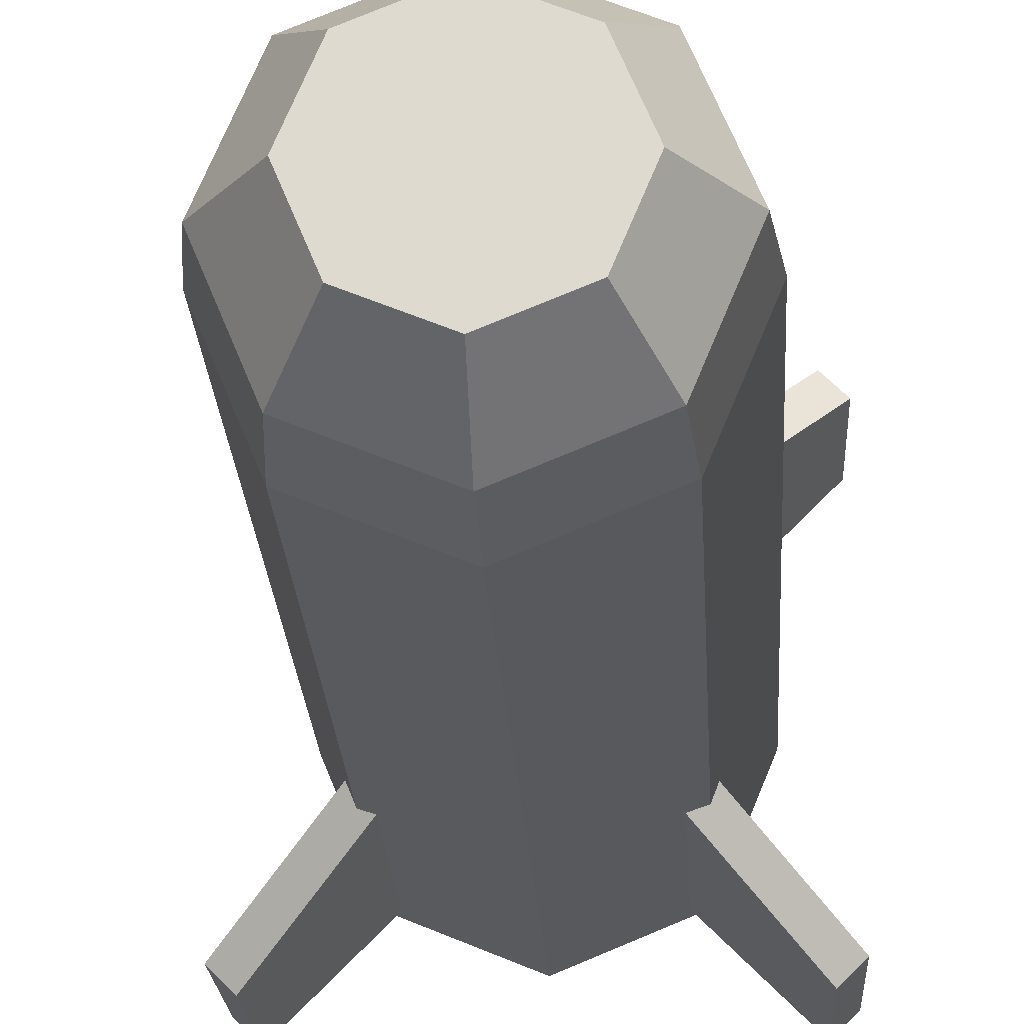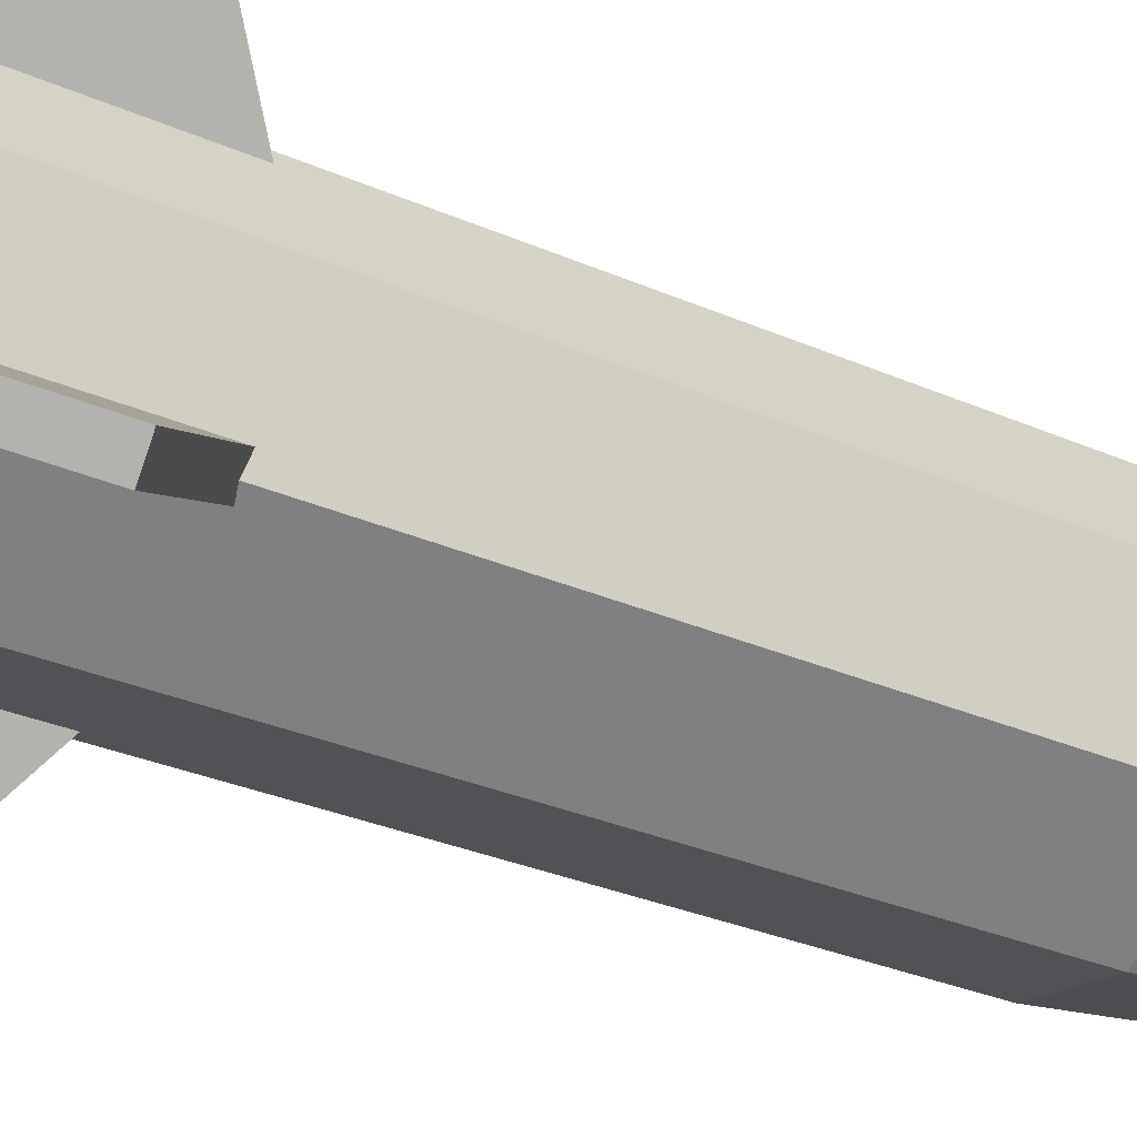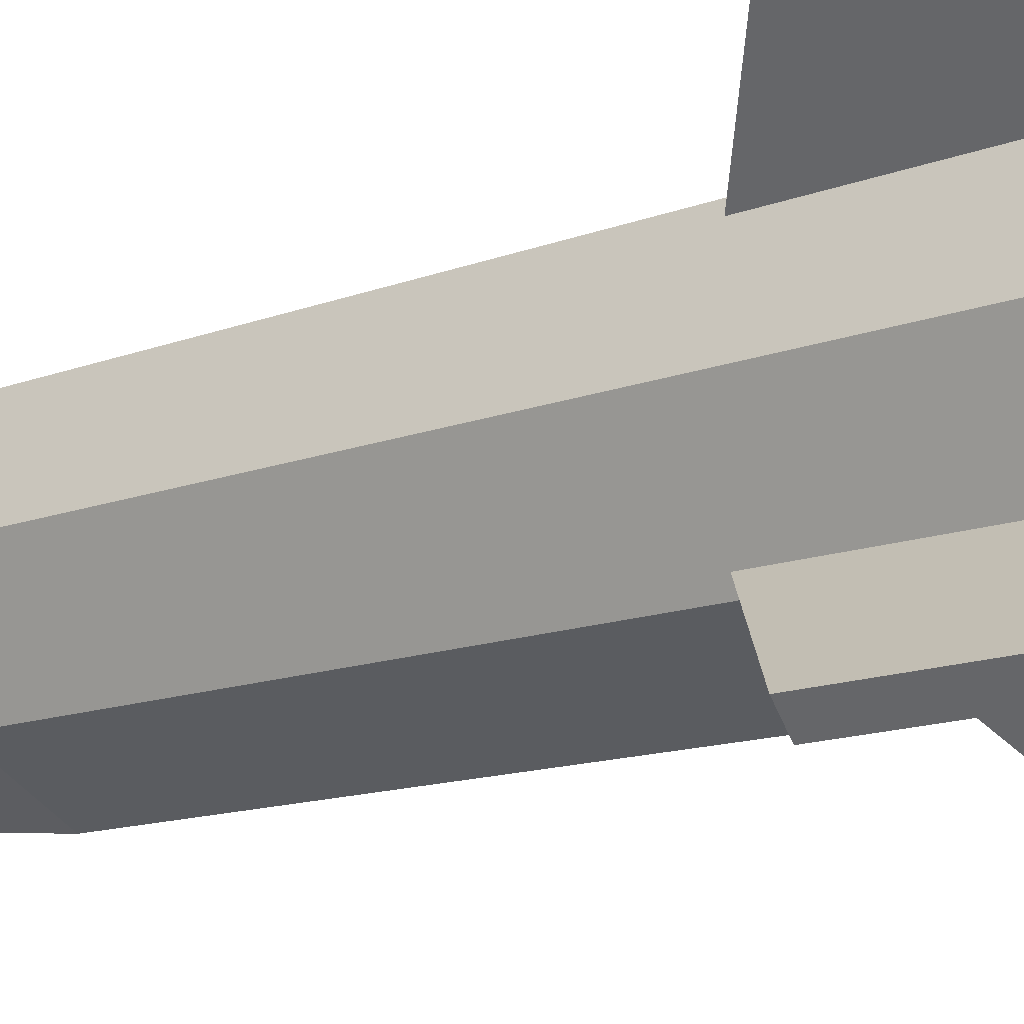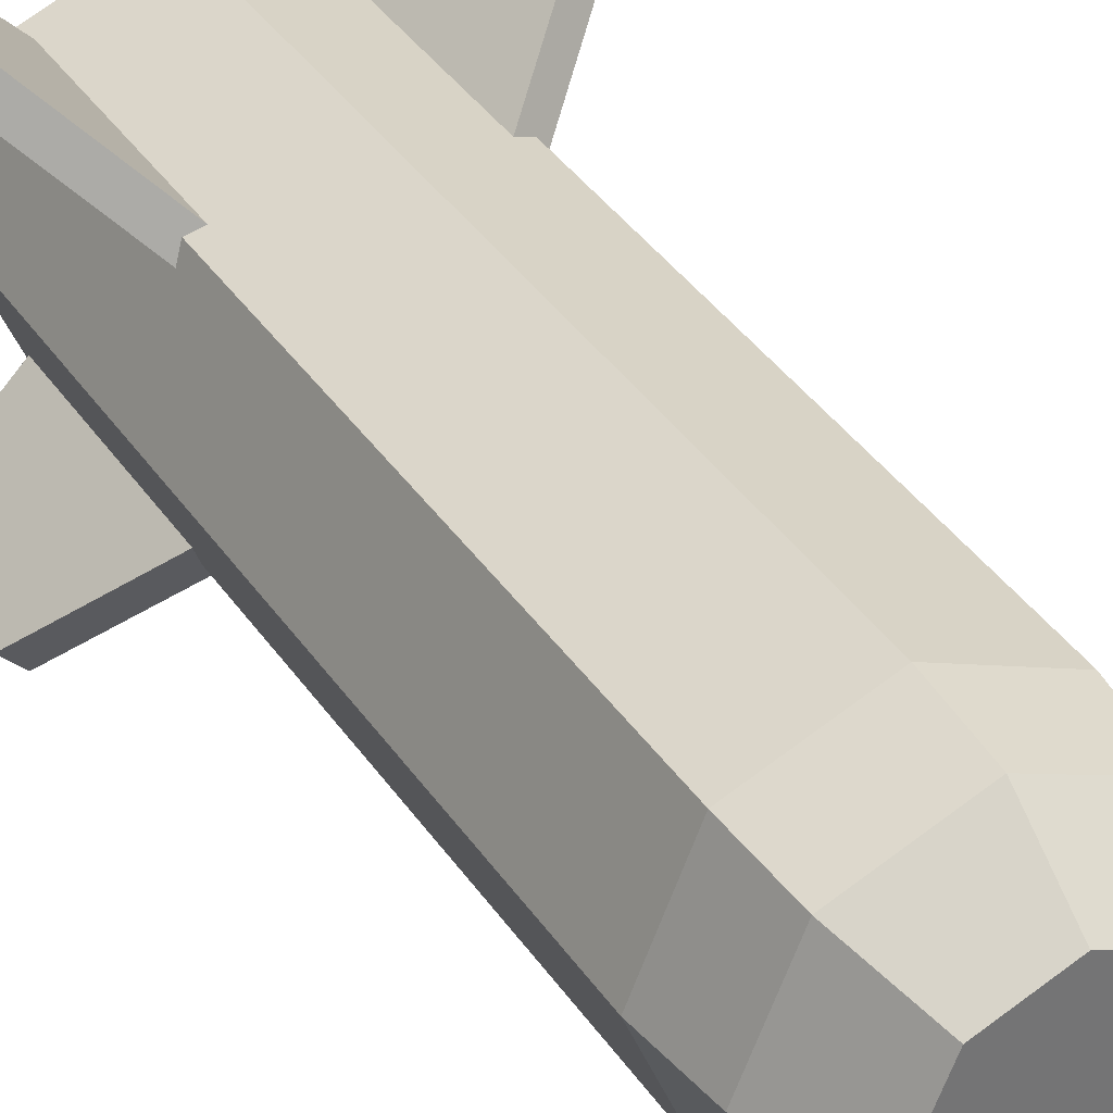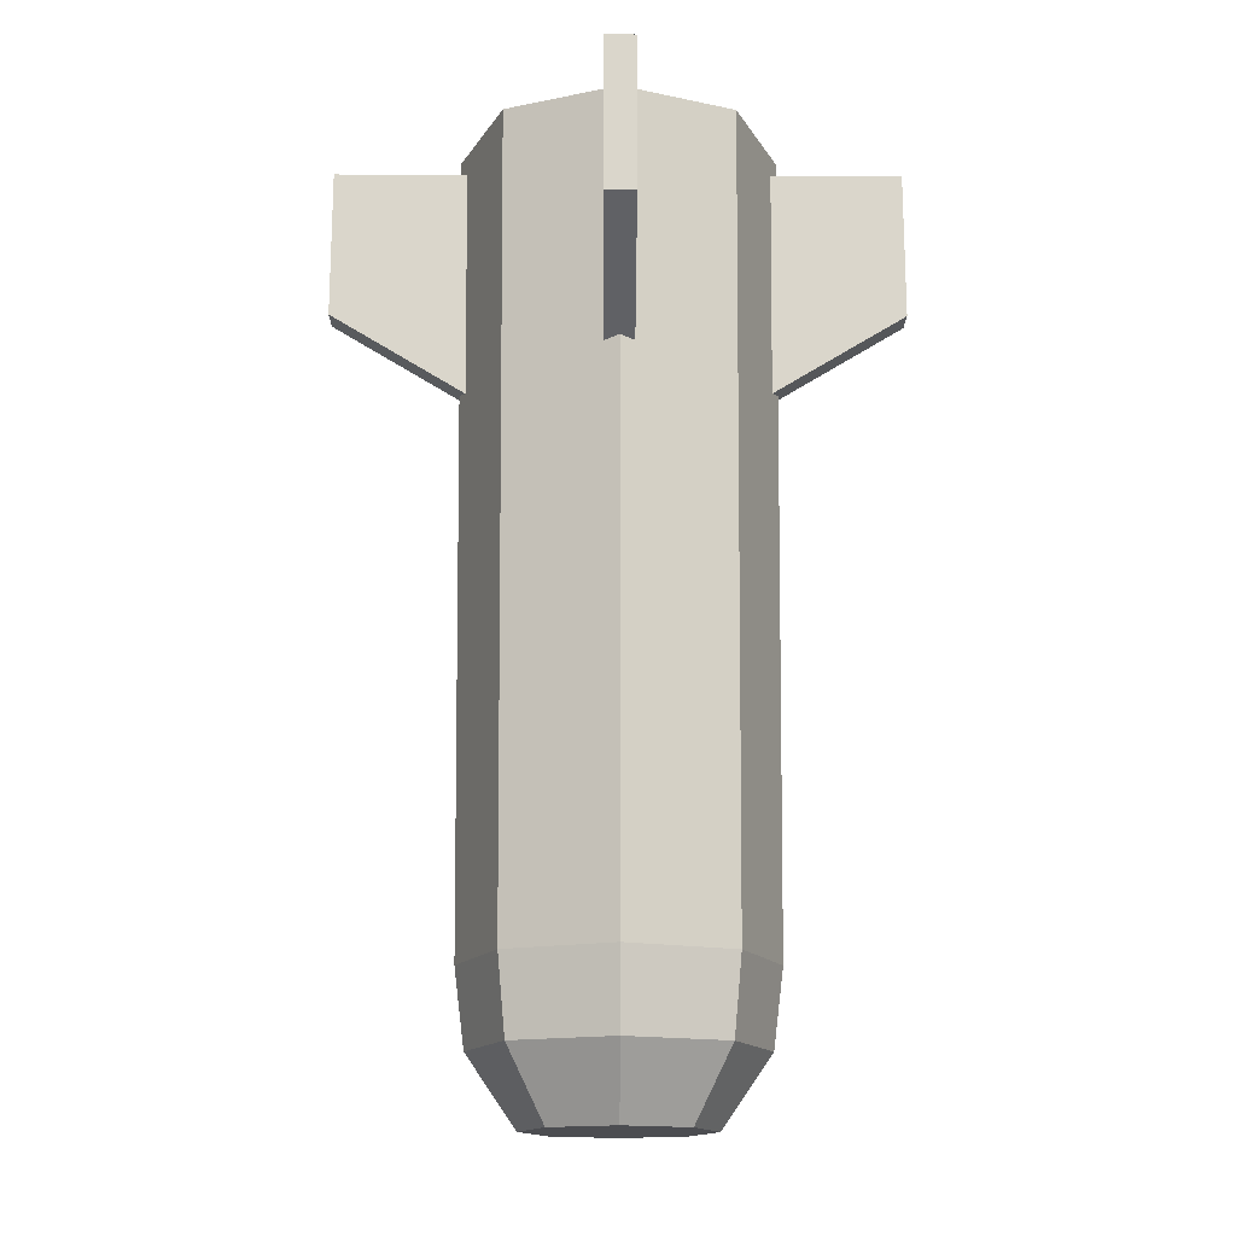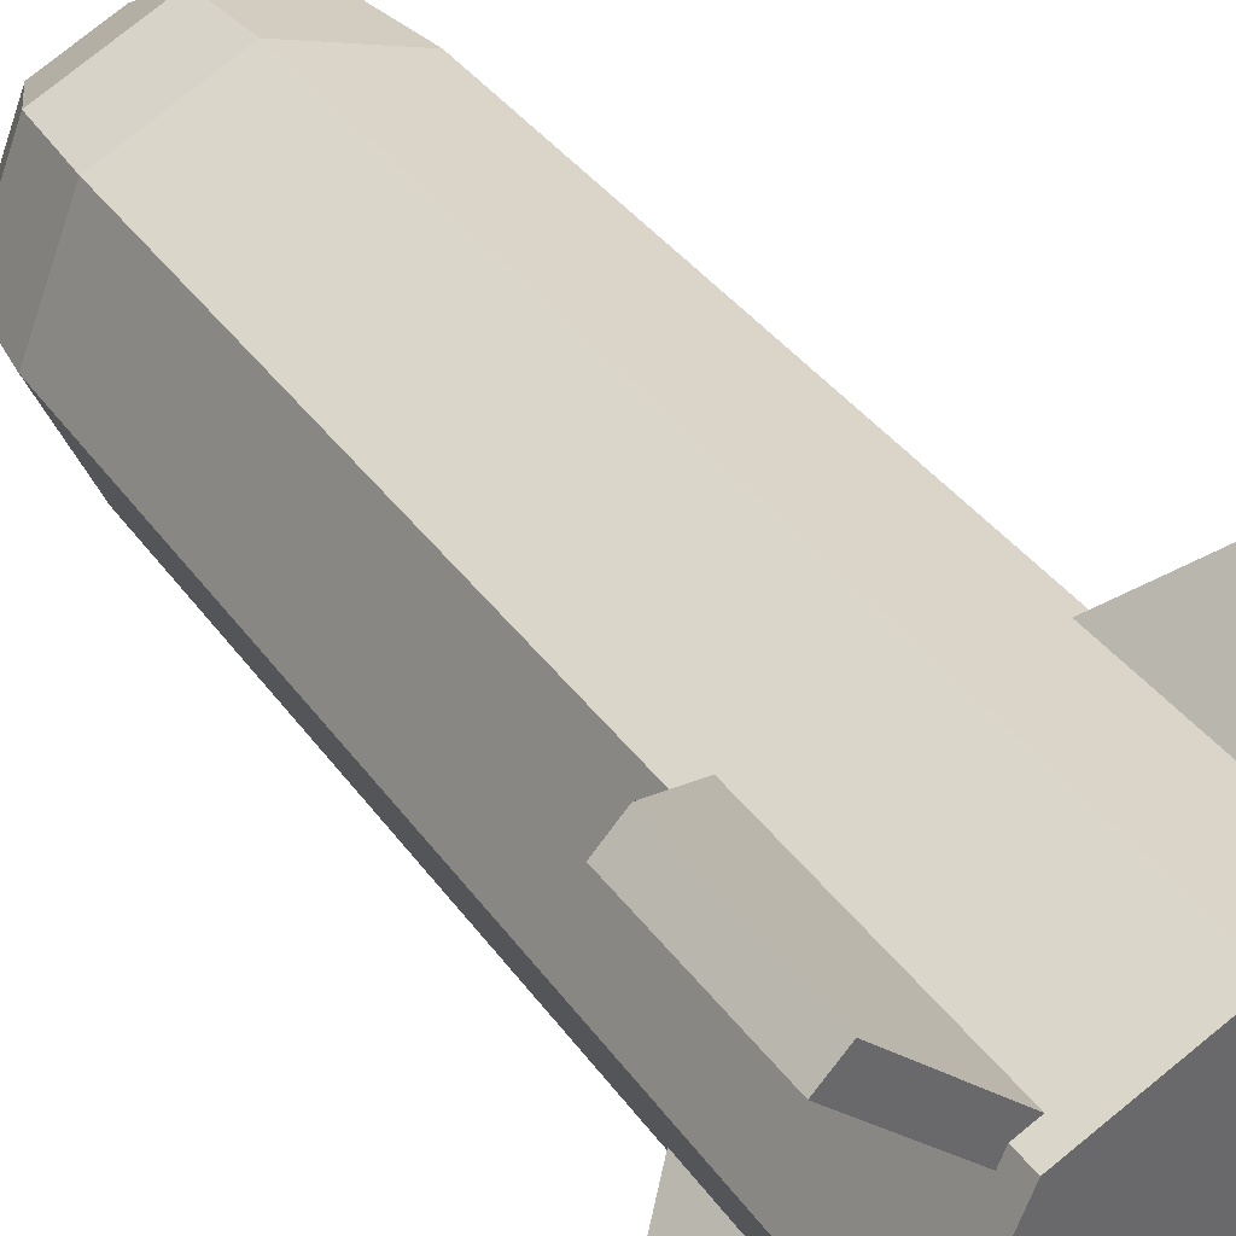
<metadata>
{"format":"obj","ext":"obj","renderer":"f3d","projection":"perspective","resolution":1024,"background":"white","views":[{"elev":-20.4,"azim":-177.2,"up":"+Y"},{"elev":-39.7,"azim":63.3,"up":"+Y"},{"elev":-16.0,"azim":-53.9,"up":"+Y"},{"elev":35.9,"azim":151.1,"up":"+Y"},{"elev":-16.2,"azim":134.6,"up":"+Z"},{"elev":40.3,"azim":-32.8,"up":"+Y"}]}
</metadata>
<code>
o Bullet_Cylinder
v 0 0.09301 0.2912
v 0.06577 0.06577 0.2912
v 0.09301 -0 0.2912
v 0.06577 -0.06577 0.2912
v -0 -0.09301 0.2912
v -0.06577 -0.06577 0.2912
v -0.09301 -0 0.2912
v -0.06577 0.06577 0.2912
v -0 0.05333 -0.2679
v 0.1249 -0.1109 0.1903
v 0.03771 0.03771 -0.2679
v 0.1127 -0.1231 0.1903
v 0.05333 -0 -0.2679
v 0.1249 -0.1109 0.279
v 0.03771 -0.03771 -0.2679
v 0.1127 -0.1231 0.279
v 0 -0.05333 -0.2679
v -0.1102 0.1242 0.1903
v -0.03771 -0.03771 -0.2679
v -0.1225 0.112 0.1903
v -0.05333 0 -0.2679
v -0.1102 0.1242 0.279
v -0.03771 0.03771 -0.2679
v -0.1225 0.112 0.279
v 0 0.082 -0.2265
v 0 0.08774 -0.181
v 0.06204 0.06204 -0.181
v 0.05799 0.05799 -0.2265
v 0.08774 0 -0.181
v 0.082 0 -0.2265
v 0.06204 -0.06204 -0.181
v 0.05799 -0.05799 -0.2265
v -0 -0.08774 -0.181
v -0 -0.082 -0.2265
v -0.06204 -0.06204 -0.181
v -0.05799 -0.05799 -0.2265
v -0.08774 0 -0.181
v -0.082 0 -0.2265
v -0.06204 0.06204 -0.181
v -0.05799 0.05799 -0.2265
v -0.004905 -0.005591 0.279
v -0.004905 -0.005591 0.08861
v 0.007376 0.006689 0.279
v 0.007376 0.006689 0.08861
v 0.1127 0.1242 0.1903
v 0.1249 0.112 0.1903
v 0.1127 0.1242 0.279
v 0.1249 0.112 0.279
v -0.1225 -0.1109 0.1903
v -0.1102 -0.1231 0.1903
v -0.1225 -0.1109 0.279
v -0.1102 -0.1231 0.279
v 0.007376 -0.005591 0.279
v 0.007376 -0.005591 0.08861
v -0.004905 0.006689 0.279
v -0.004905 0.006689 0.08861
f 26 1 2 27
f 2 1 8 7 6 5 4 3
f 39 8 1 26
f 27 2 3 29
f 29 3 4 31
f 31 4 5 33
f 33 5 6 35
f 35 6 7 37
f 37 7 8 39
f 32 34 17 15
f 34 36 19 17
f 36 38 21 19
f 38 40 23 21
f 24 22 18 20
f 30 32 15 13
f 28 30 13 11
f 25 28 11 9
f 9 11 13 15 17 19 21 23
f 26 27 28 25
f 27 29 30 28
f 29 31 32 30
f 31 33 34 32
f 33 35 36 34
f 35 37 38 36
f 37 39 40 38
f 39 26 25 40
f 40 25 9 23
f 42 44 10 12
f 12 10 14 16
f 41 43 22 24
f 42 12 16 41
f 44 18 22 43
f 10 44 43 14
f 20 42 41 24
f 16 14 43 41
f 20 18 44 42
f 52 51 49 50
f 54 56 45 46
f 46 45 47 48
f 53 55 51 52
f 54 46 48 53
f 56 49 51 55
f 45 56 55 47
f 50 54 53 52
f 48 47 55 53
f 50 49 56 54

</code>
